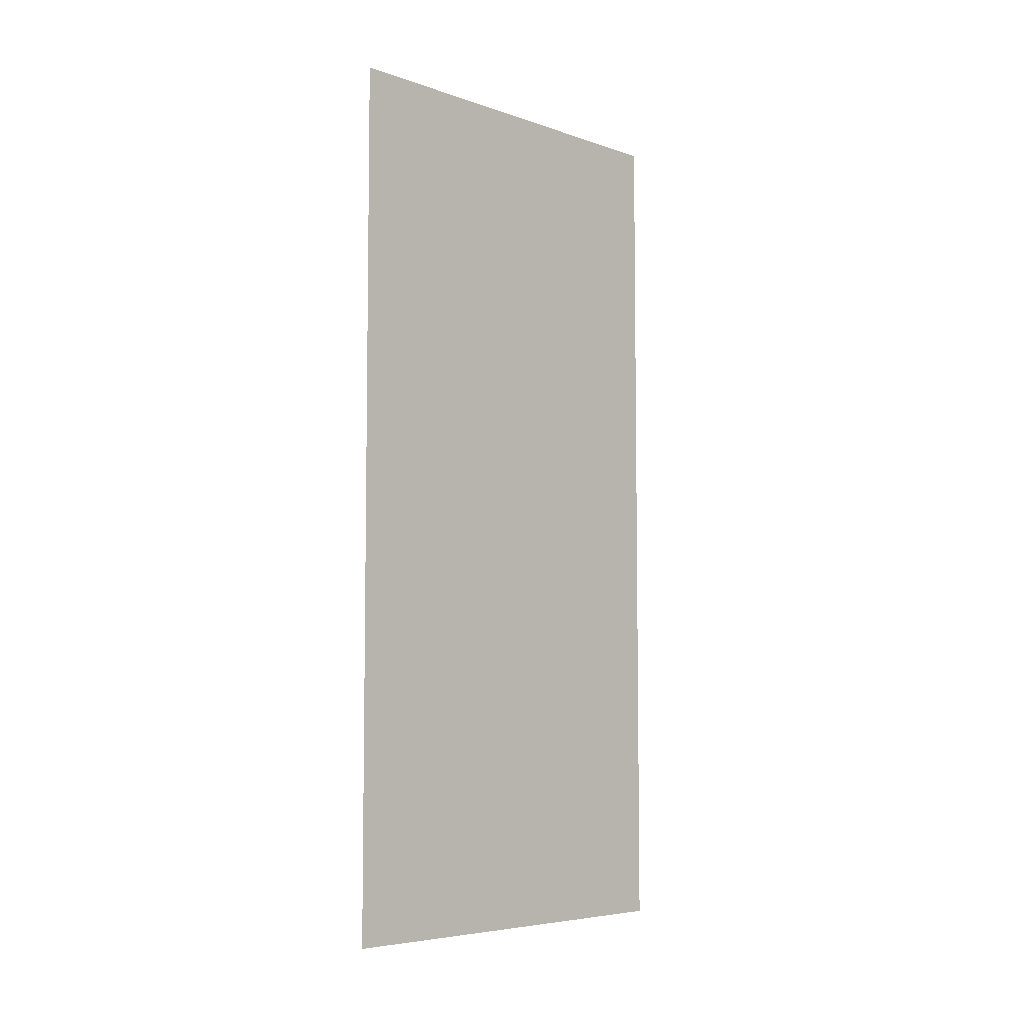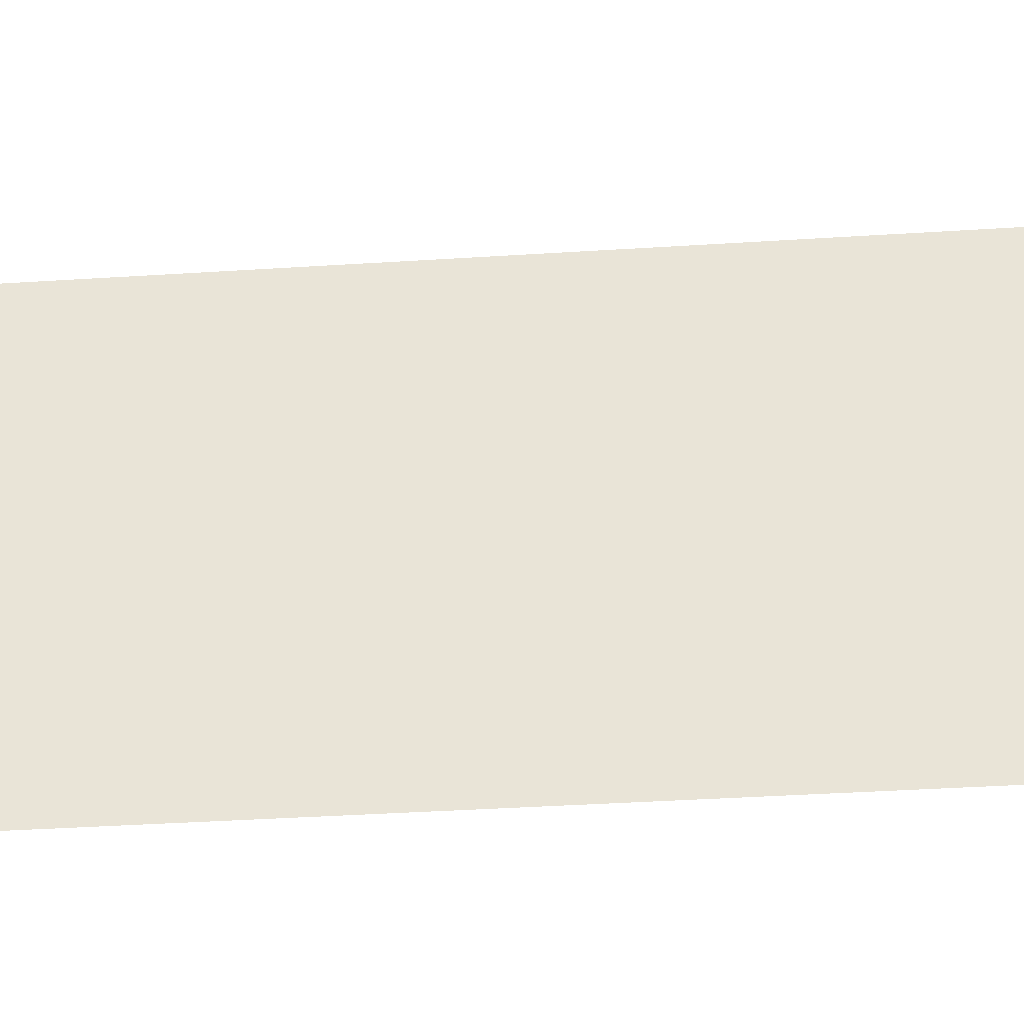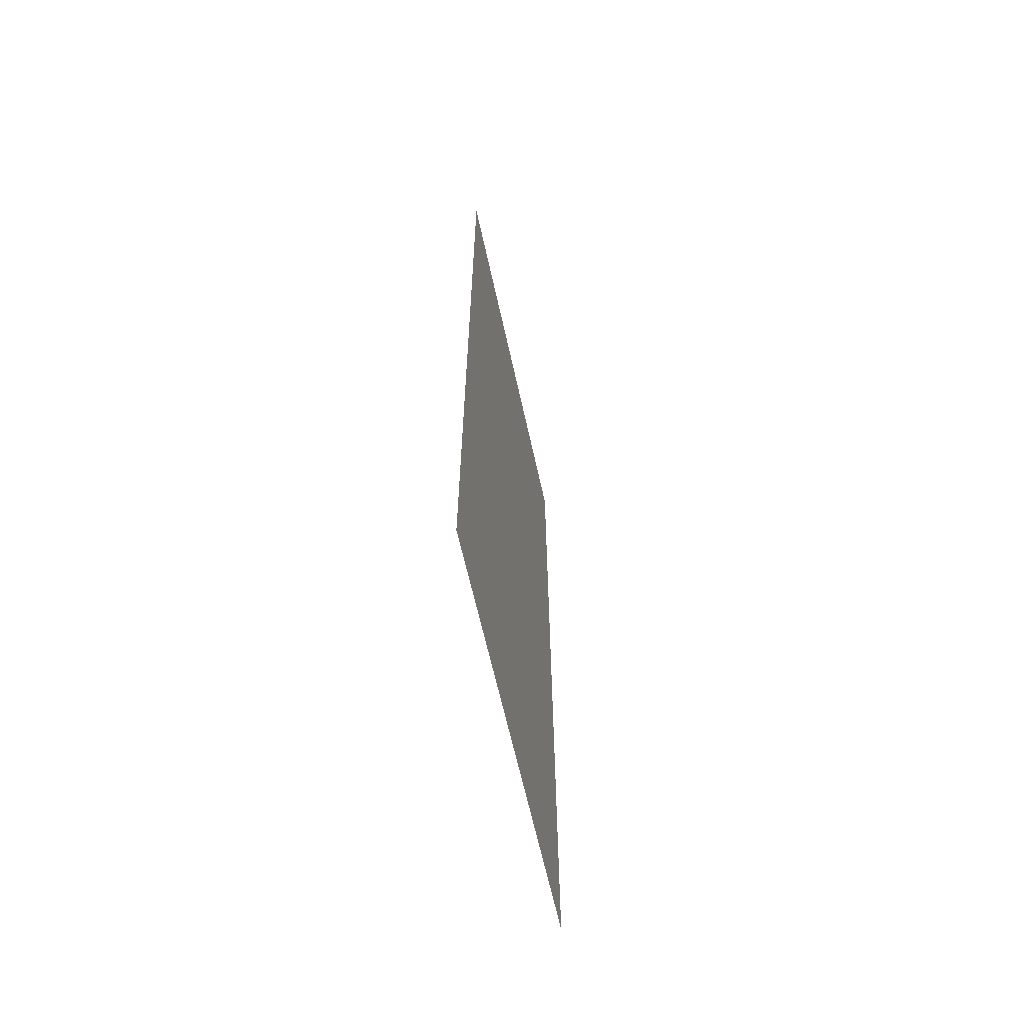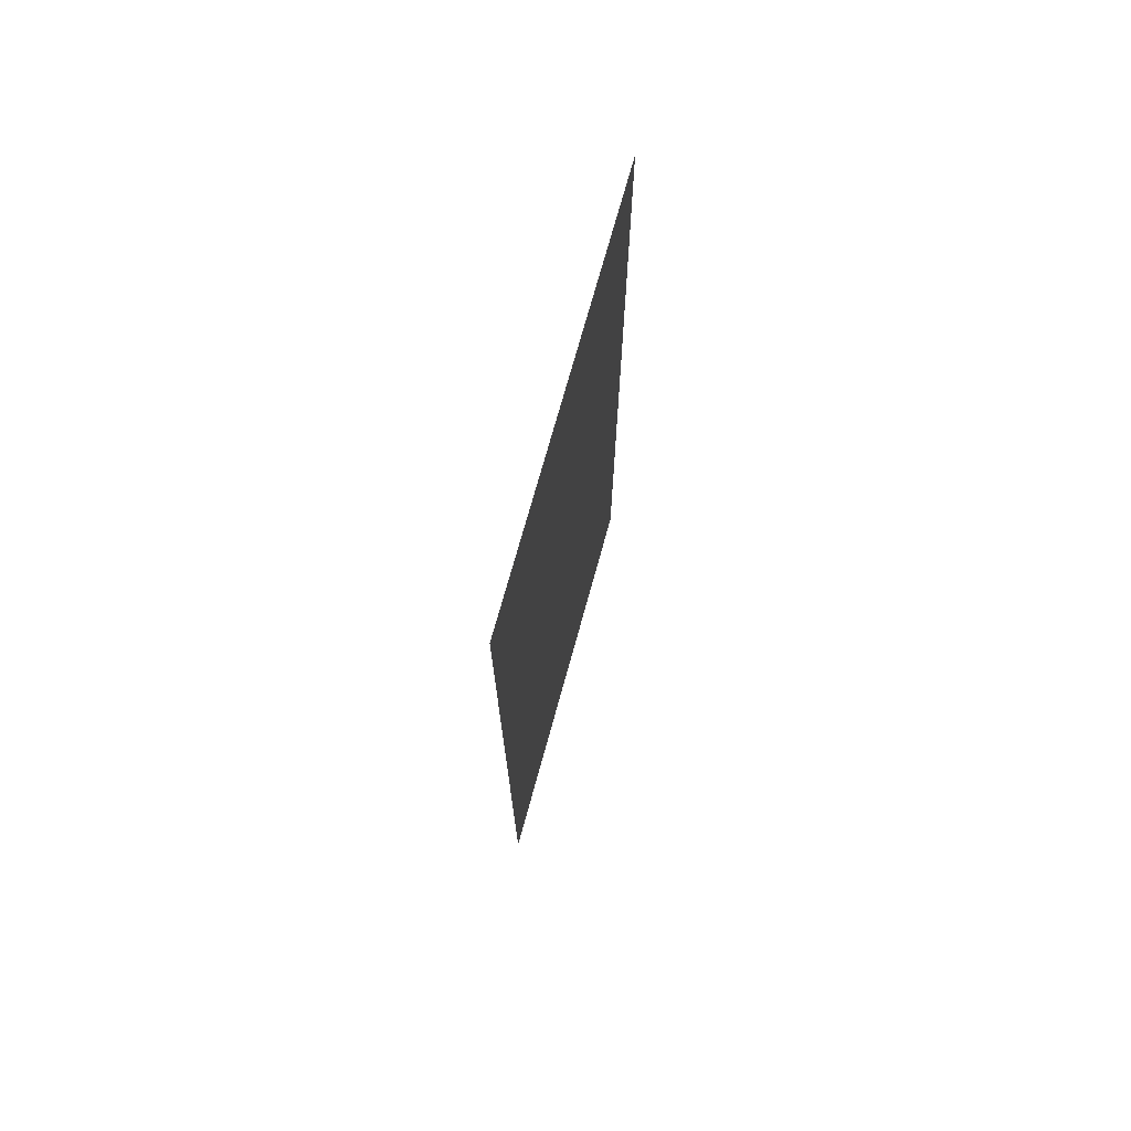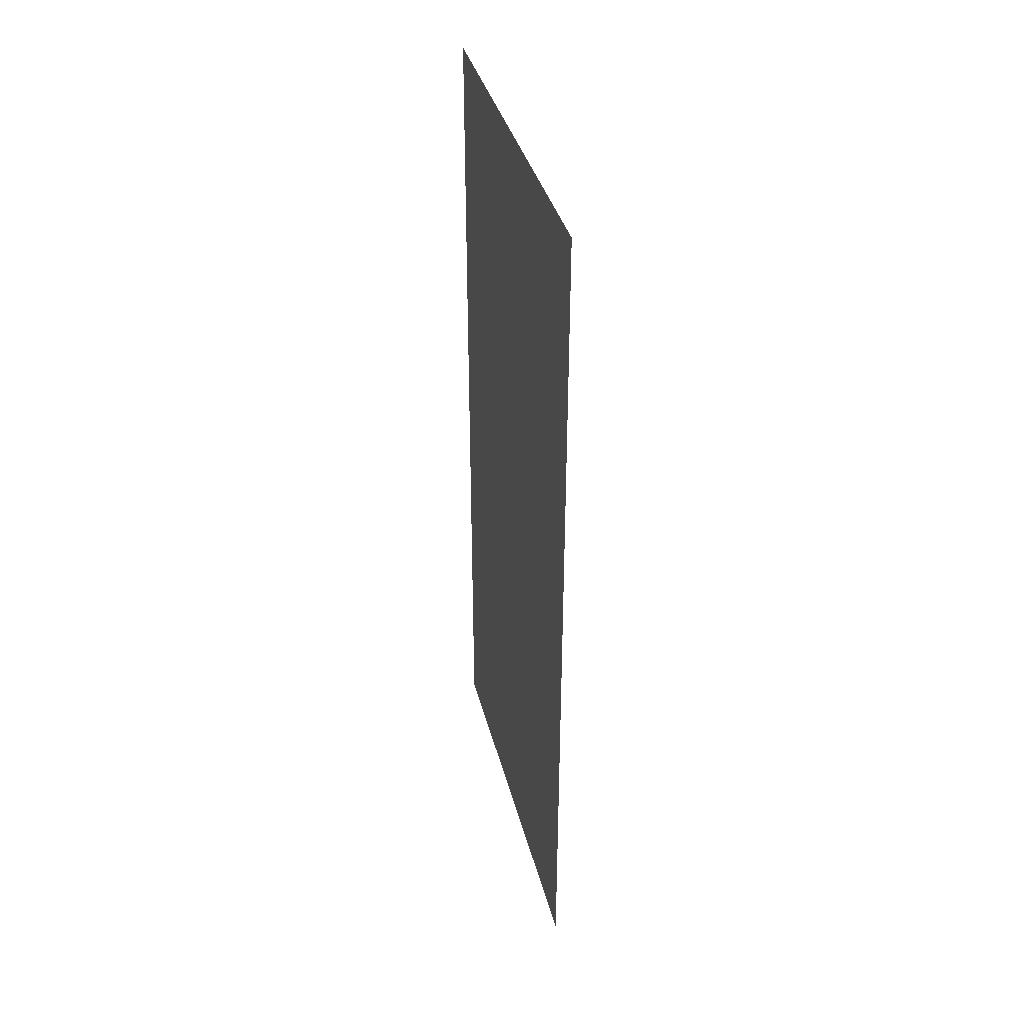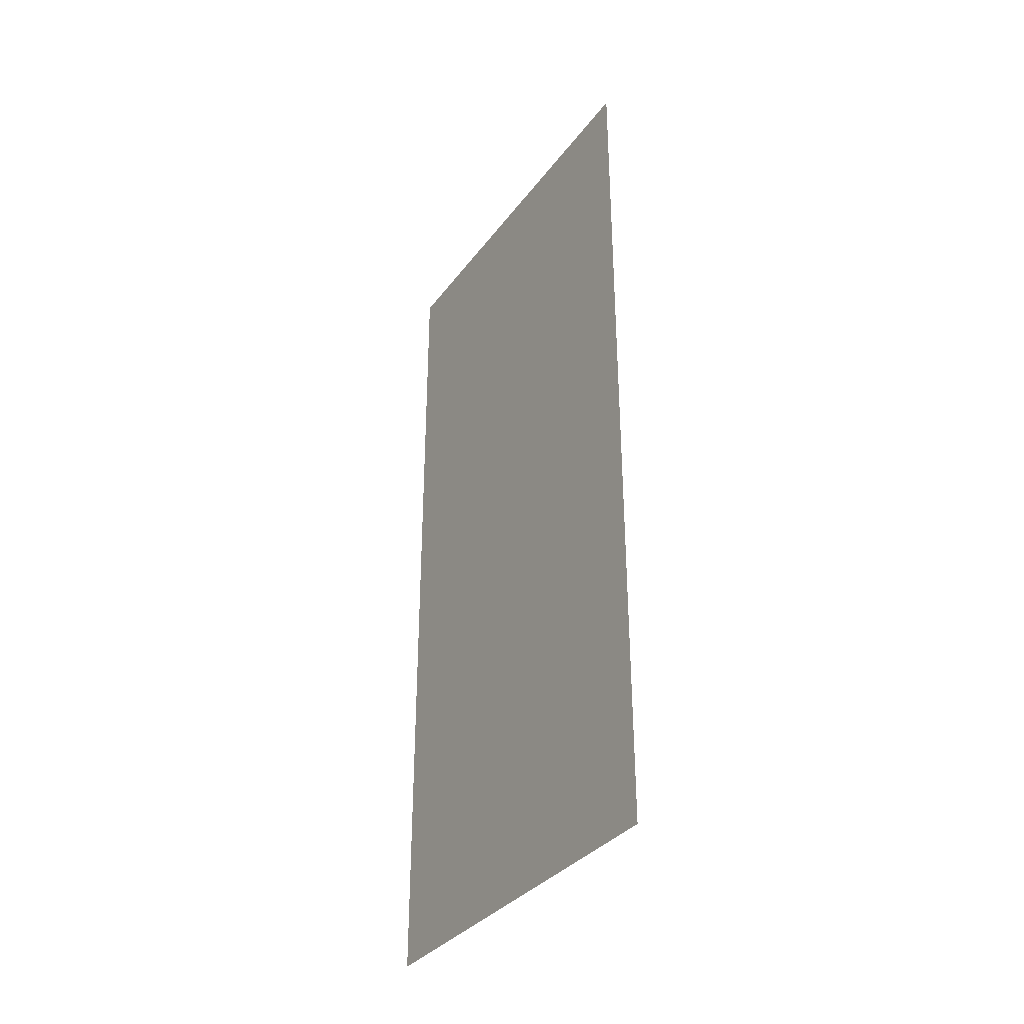
<metadata>
{"format":"obj","ext":"obj","renderer":"f3d","projection":"perspective","resolution":1024,"background":"white","views":[{"elev":-5.9,"azim":-135.6,"up":"+Y"},{"elev":-40.0,"azim":-85.5,"up":"+Z"},{"elev":-63.6,"azim":12.4,"up":"+Y"},{"elev":72.3,"azim":-164.6,"up":"+Y"},{"elev":37.3,"azim":166.1,"up":"+Y"},{"elev":-34.0,"azim":-31.1,"up":"+Y"}]}
</metadata>
<code>
o fancyframe2_pic_Plane.012
v 9.919 2.804 -4.642
v 9.919 2.804 -3.442
v 9.919 5.354 -4.642
v 9.919 5.354 -3.442
f 2 3 1
f 2 4 3

</code>
